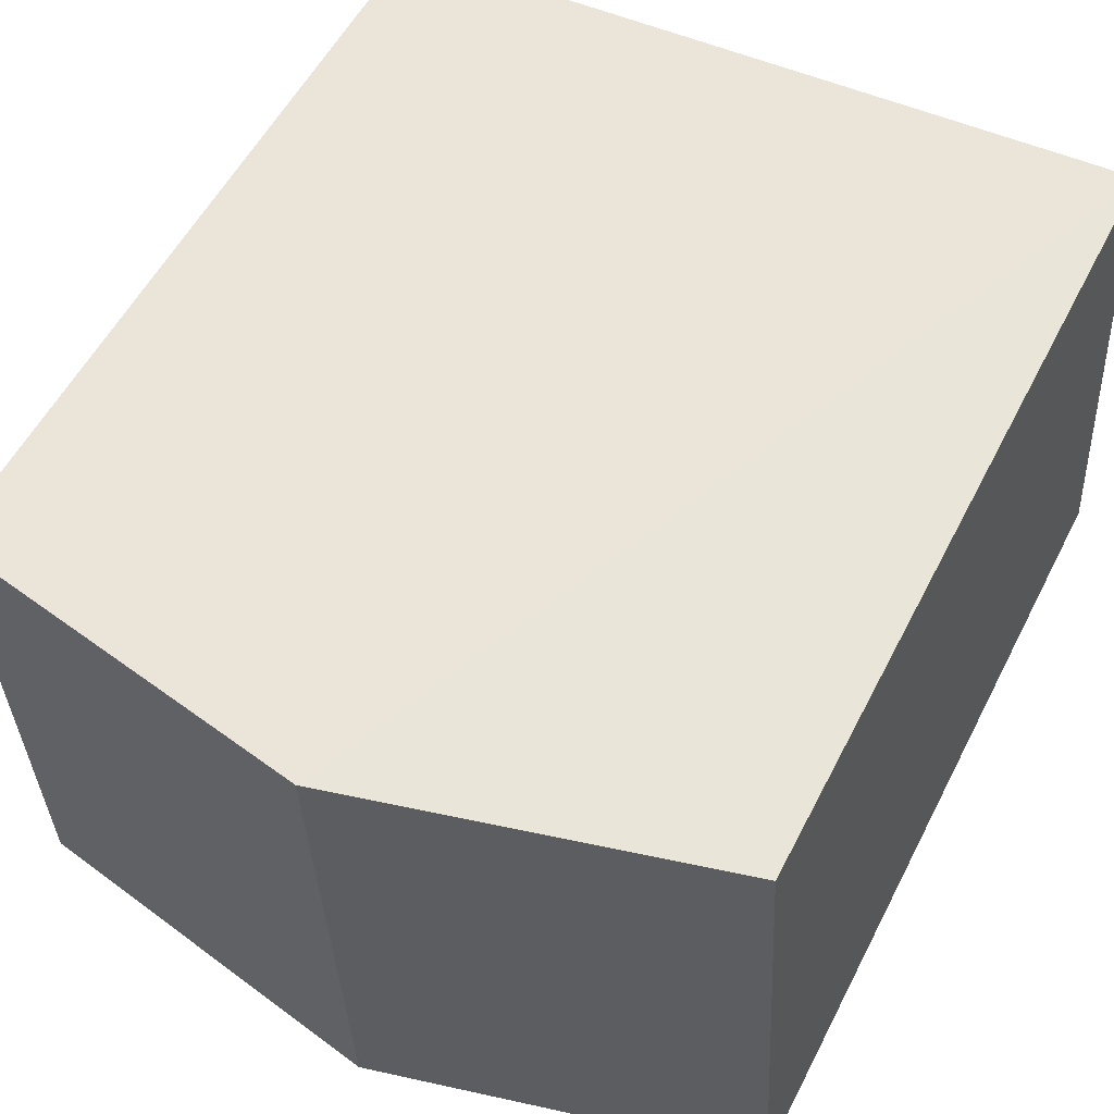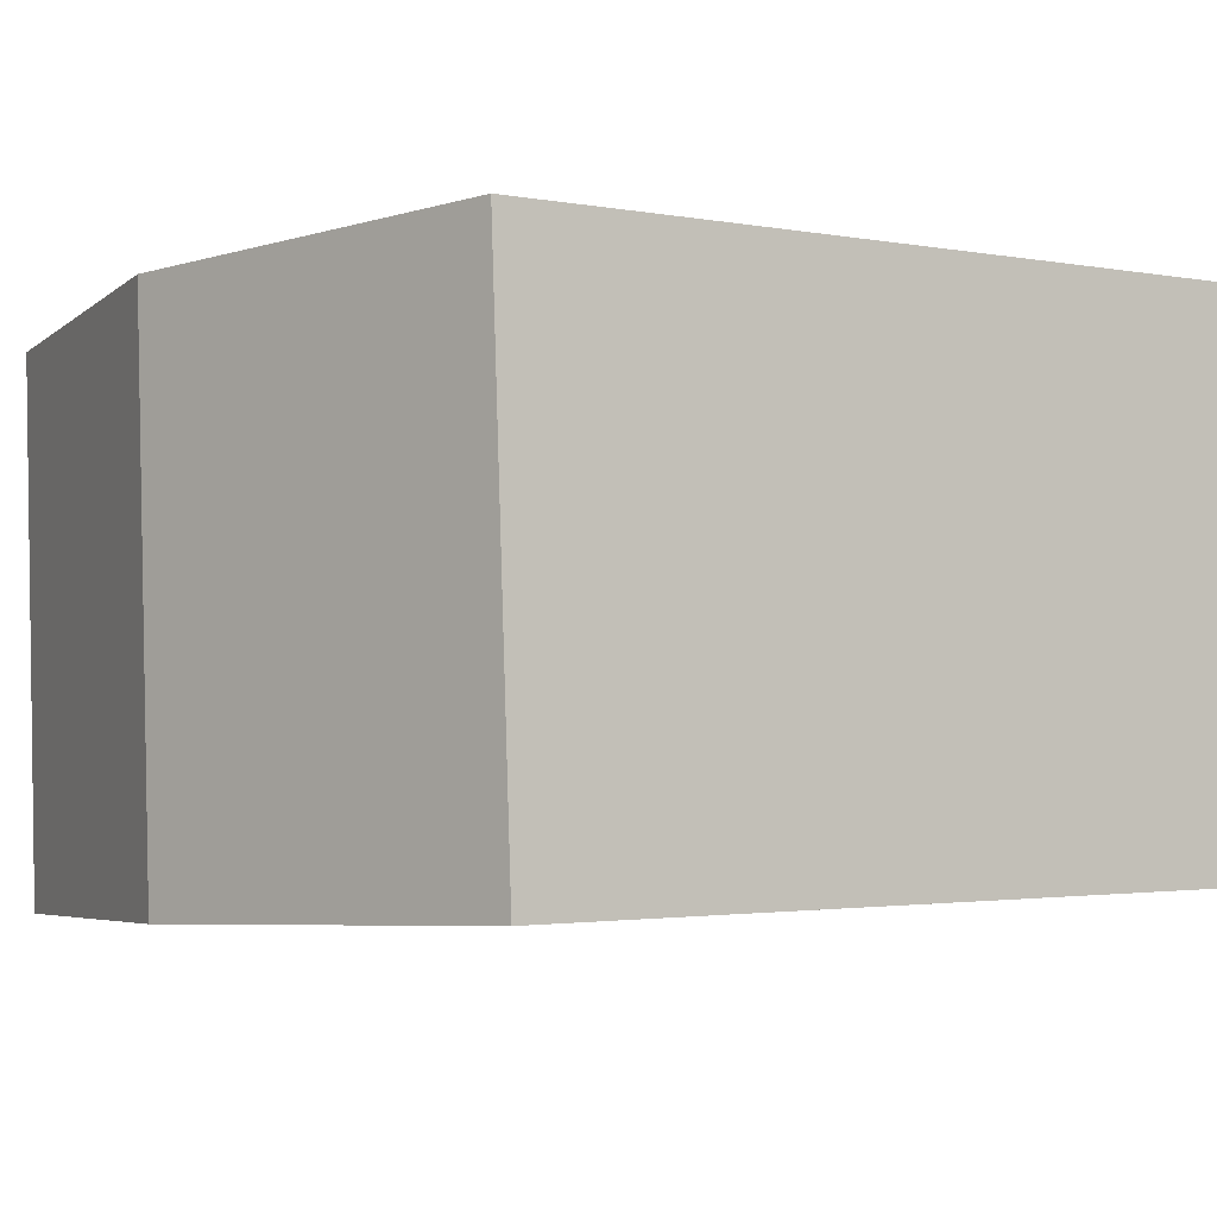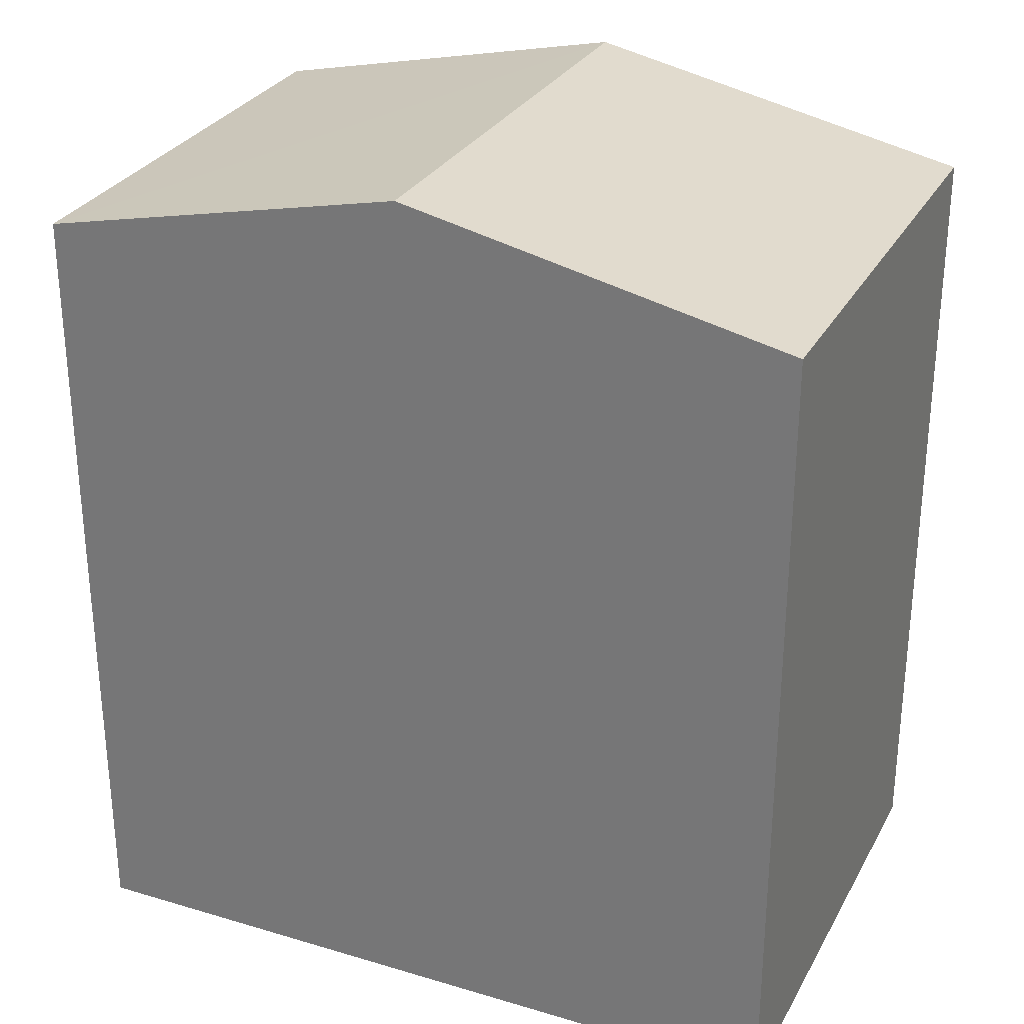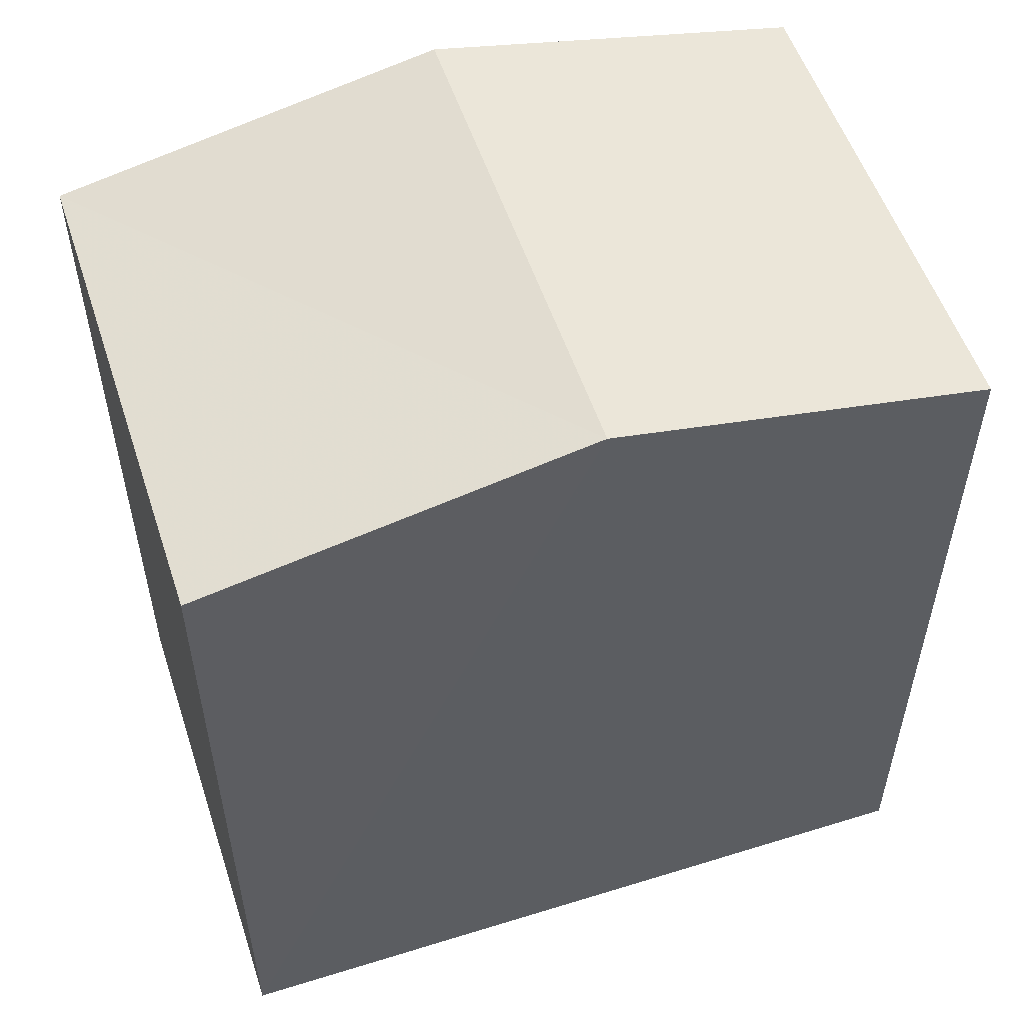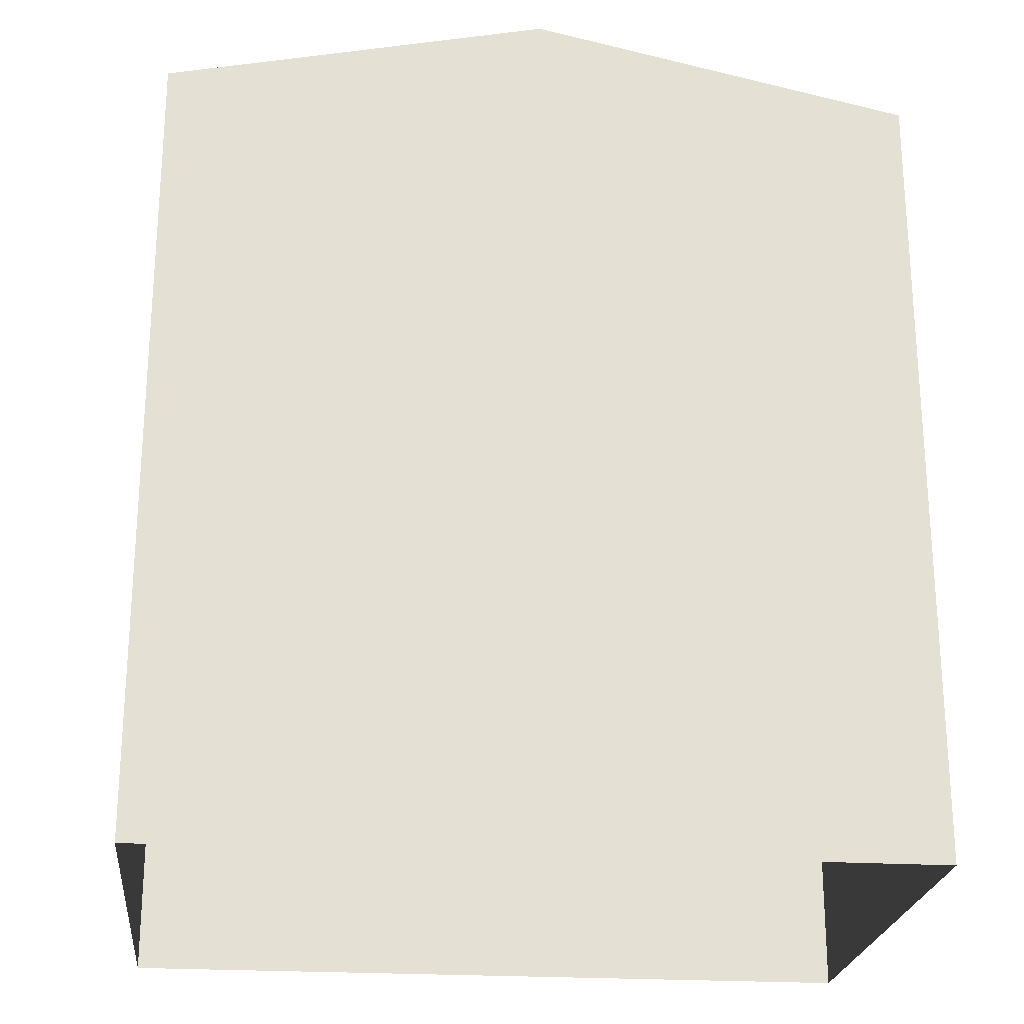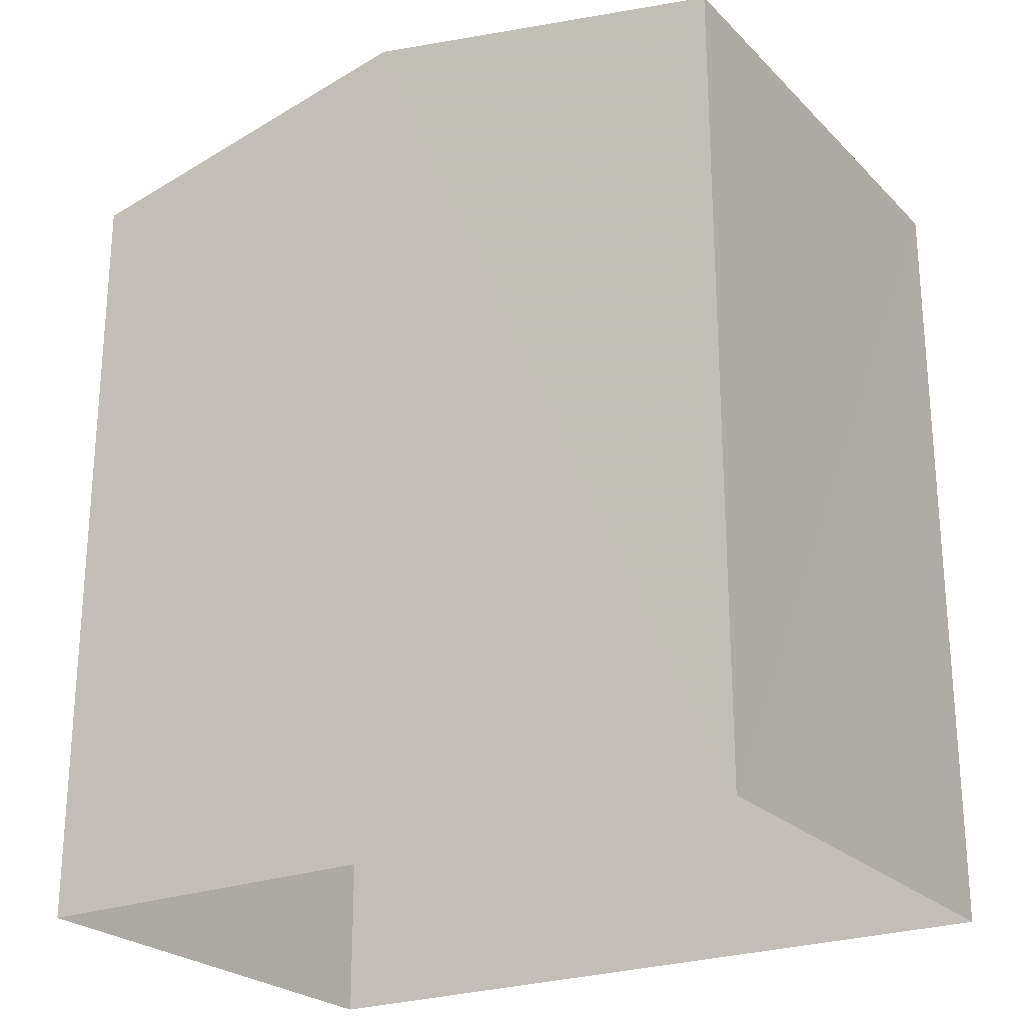
<metadata>
{"format":"obj","ext":"obj","renderer":"f3d","projection":"perspective","resolution":1024,"background":"white","views":[{"elev":54.9,"azim":26.7,"up":"+Y"},{"elev":-1.8,"azim":54.3,"up":"+Y"},{"elev":29.0,"azim":-153.4,"up":"+Z"},{"elev":54.5,"azim":-15.4,"up":"+Z"},{"elev":-23.5,"azim":-3.1,"up":"+Z"},{"elev":-24.1,"azim":-144.8,"up":"+Z"}]}
</metadata>
<code>
v -3.727e+05 -1.052e+05 24.31
v -3.727e+05 -1.052e+05 24.3
v -3.727e+05 -1.052e+05 24.3
v -3.727e+05 -1.052e+05 24.31
v -3.727e+05 -1.052e+05 31.83
v -3.727e+05 -1.052e+05 31.83
v -3.727e+05 -1.052e+05 32.59
v -3.727e+05 -1.052e+05 32.59
v -3.727e+05 -1.052e+05 31.83
v -3.727e+05 -1.052e+05 31.83
f 1 2 3
f 1 4 2
f 5 6 7
f 8 5 7
f 7 9 8
f 7 10 9
f 10 1 3
f 9 10 3
f 9 3 8
f 3 2 8
f 2 5 8
f 6 2 4
f 6 5 2
f 6 4 7
f 4 1 7
f 1 10 7

</code>
